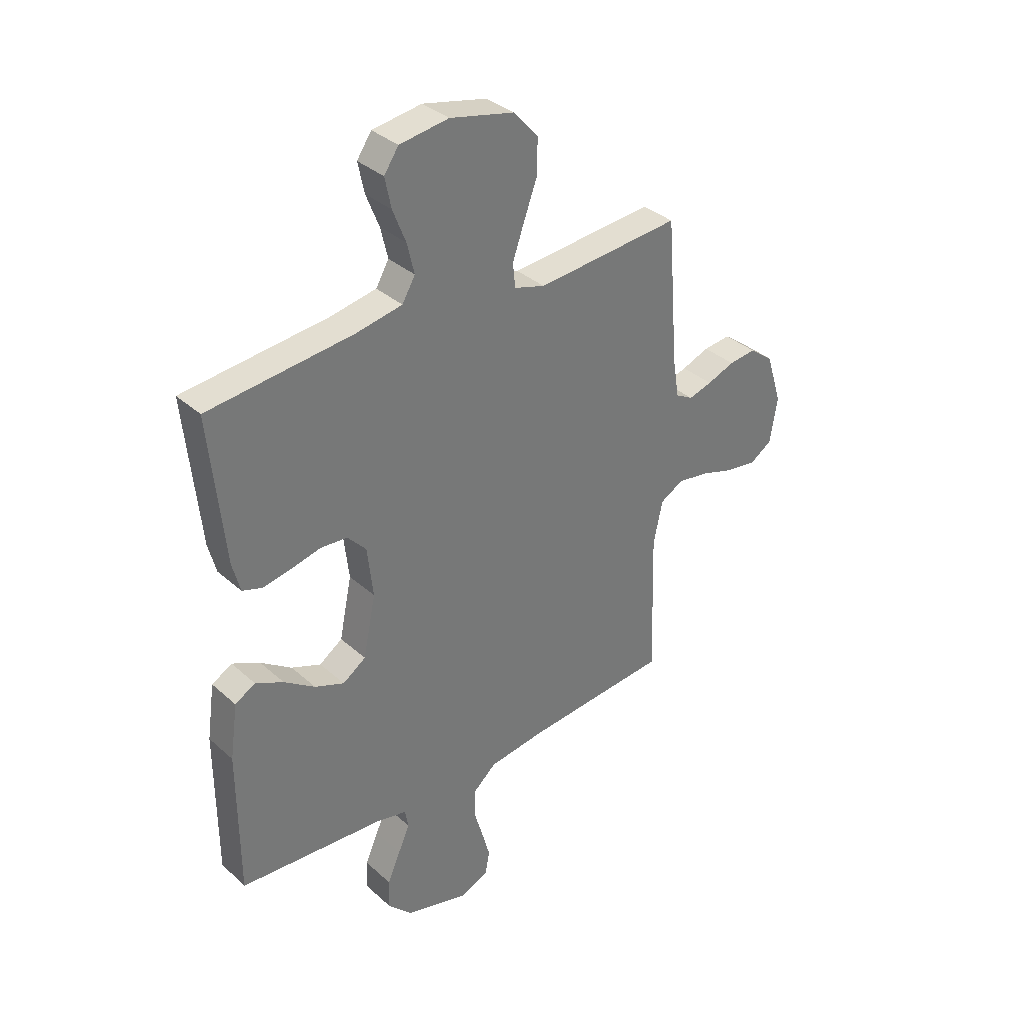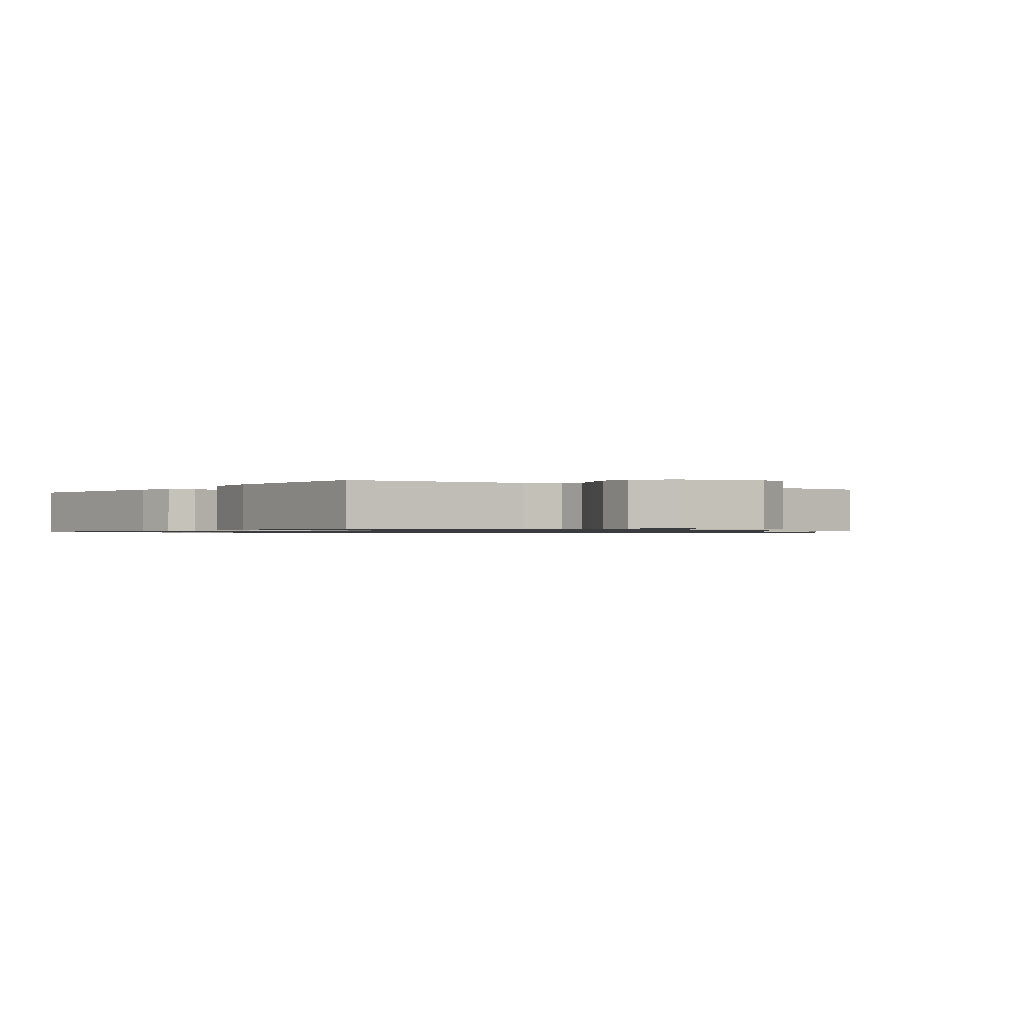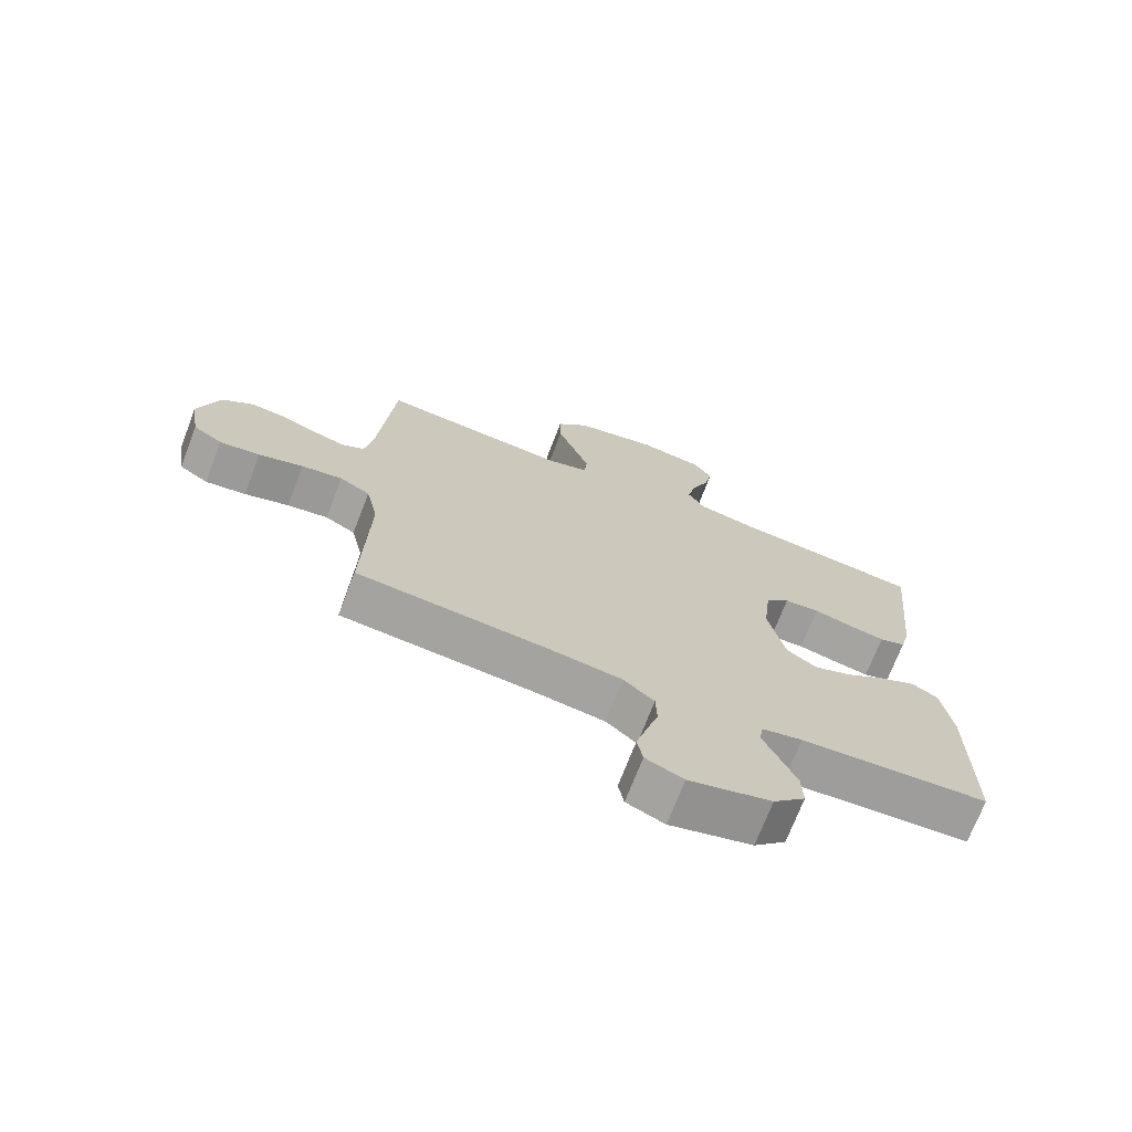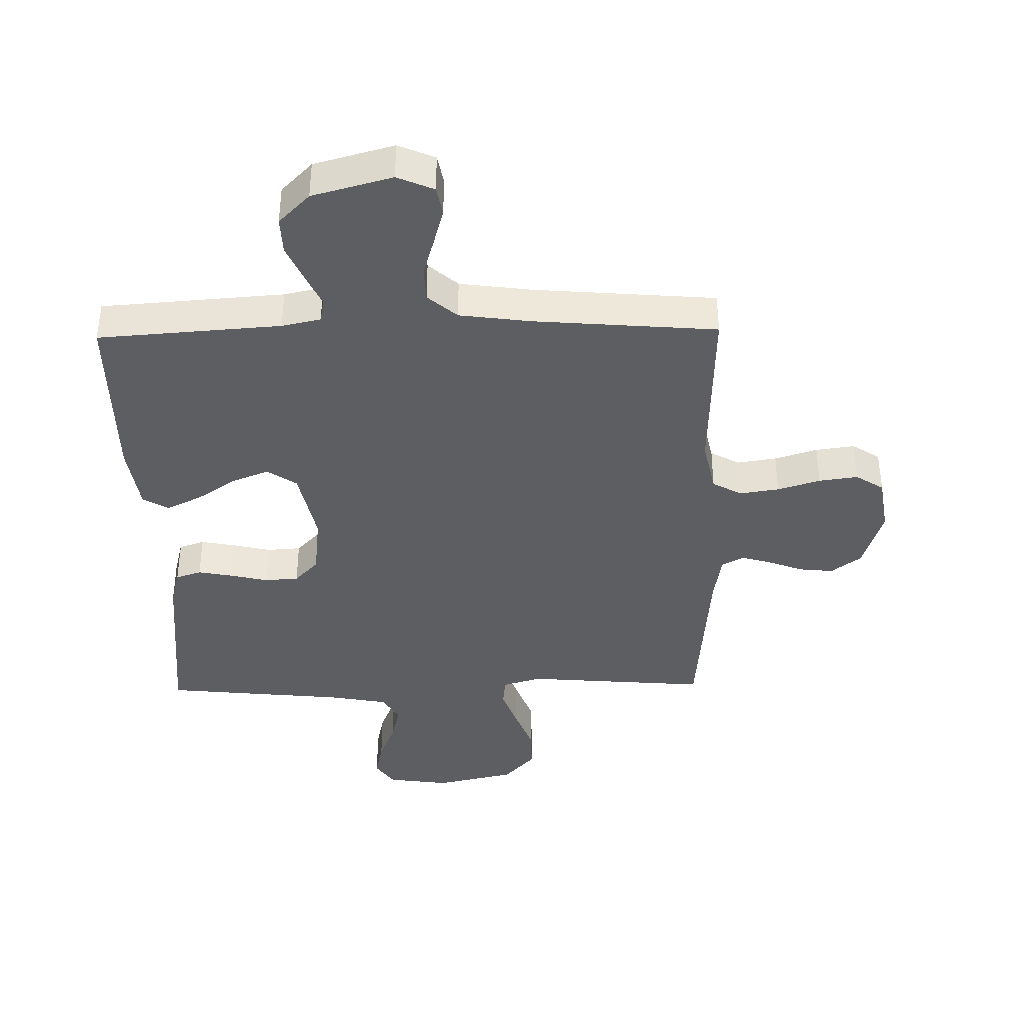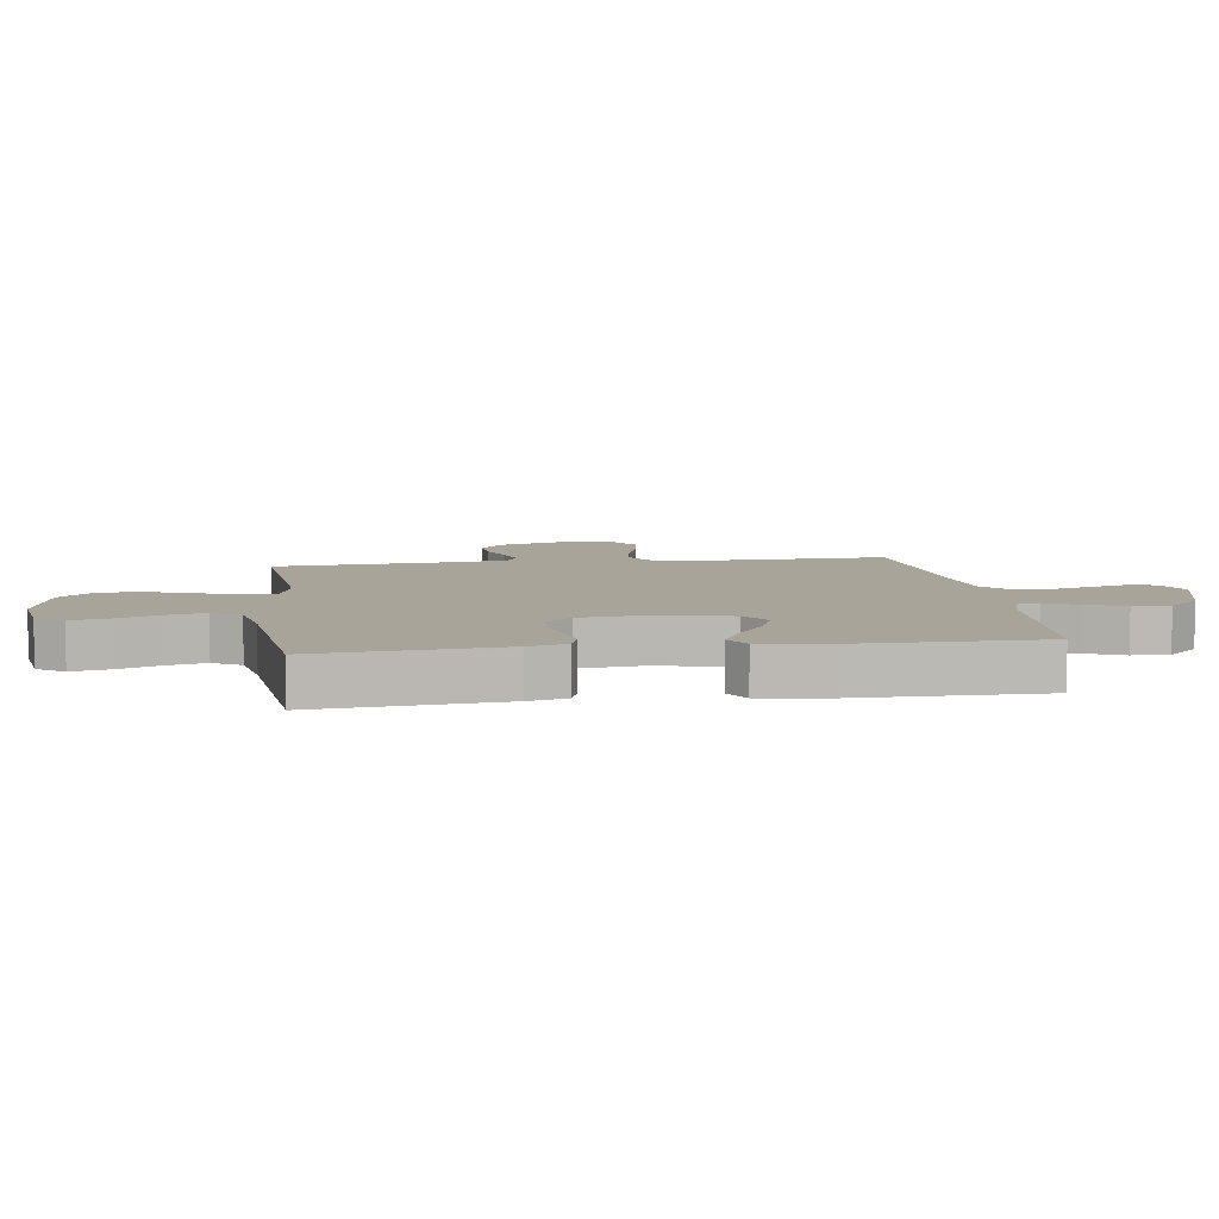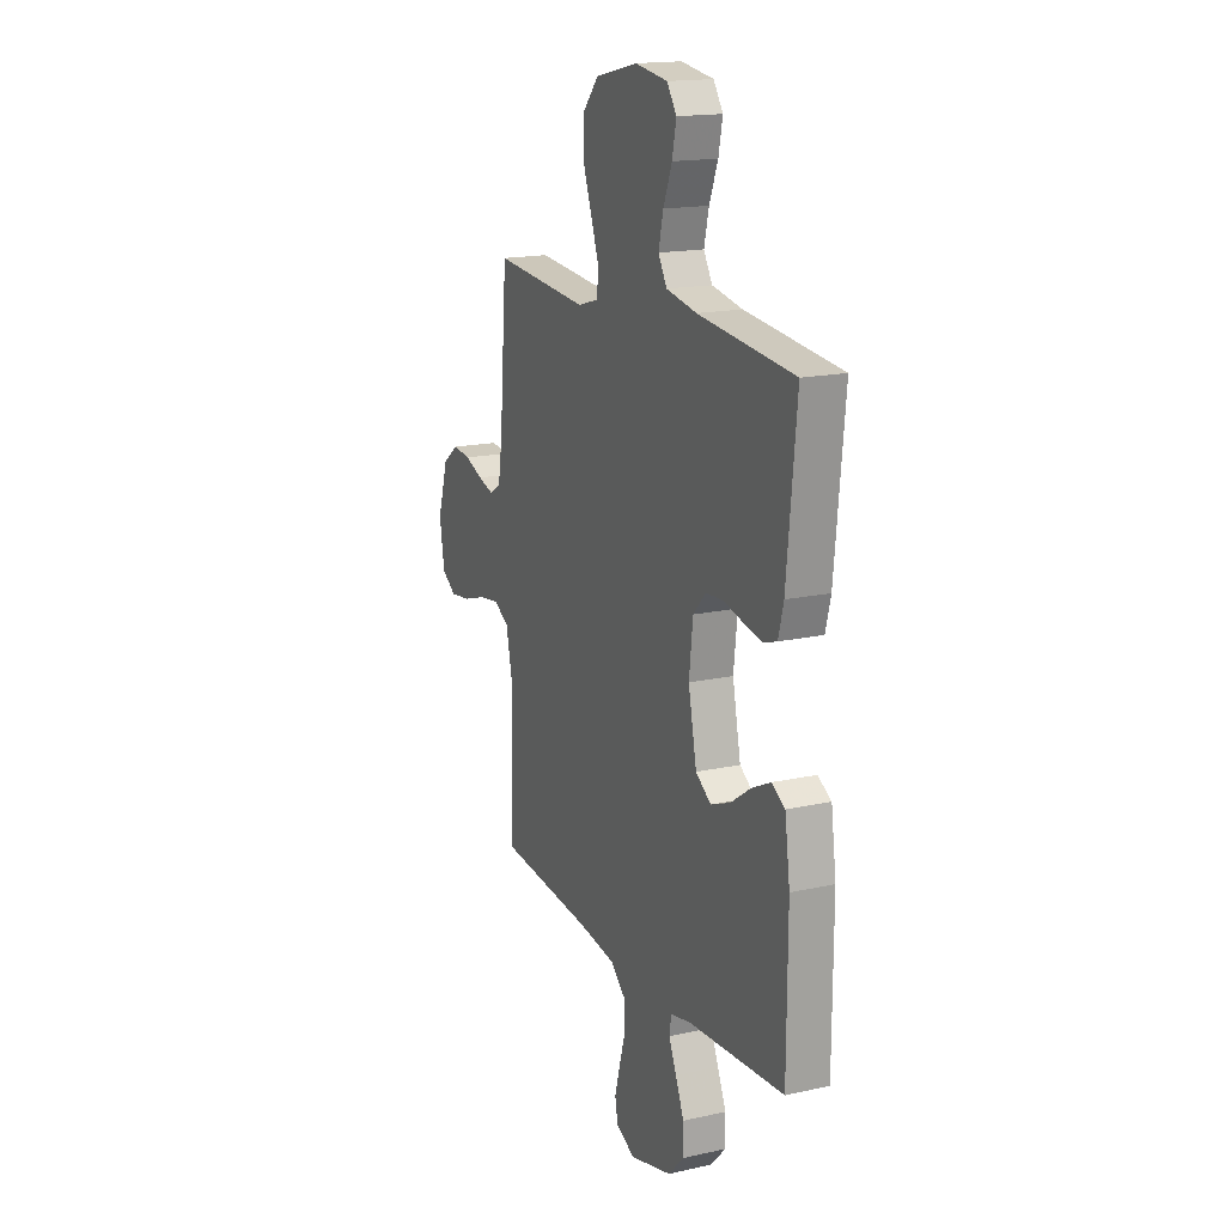
<metadata>
{"format":"obj","ext":"obj","renderer":"f3d","projection":"perspective","resolution":1024,"background":"white","views":[{"elev":34.7,"azim":139.8,"up":"+Z"},{"elev":-0.8,"azim":144.2,"up":"+Y"},{"elev":-71.8,"azim":-21.1,"up":"+Z"},{"elev":-38.8,"azim":-178.9,"up":"+Y"},{"elev":7.2,"azim":82.1,"up":"+Y"},{"elev":16.9,"azim":66.0,"up":"+Z"}]}
</metadata>
<code>
v 0.5 0.07 -0.5
v 0.2 0.07 -0.522
v 0.136 0.07 -0.536
v 0.129 0.07 -0.575
v 0.153 0.07 -0.629
v 0.18 0.07 -0.691
v 0.182 0.07 -0.752
v 0.131 0.07 -0.804
v 0 0.07 -0.84
v -0.06 0.07 -0.814
v -0.069 0.07 -0.766
v -0.052 0.07 -0.705
v -0.033 0.07 -0.64
v -0.035 0.07 -0.583
v -0.083 0.07 -0.541
v -0.2 0.07 -0.525
v -0.5 0.07 -0.5
v -0.491 0.07 -0.2
v -0.51 0.07 -0.111
v -0.558 0.07 -0.084
v -0.623 0.07 -0.094
v -0.693 0.07 -0.116
v -0.757 0.07 -0.125
v -0.803 0.07 -0.095
v -0.818 0.07 0
v -0.785 0.07 0.105
v -0.736 0.07 0.142
v -0.679 0.07 0.136
v -0.622 0.07 0.114
v -0.573 0.07 0.1
v -0.537 0.07 0.12
v -0.524 0.07 0.2
v -0.5 0.07 0.5
v -0.2 0.07 0.475
v -0.136 0.07 0.494
v -0.131 0.07 0.544
v -0.155 0.07 0.612
v -0.183 0.07 0.688
v -0.184 0.07 0.76
v -0.133 0.07 0.817
v 0 0.07 0.847
v 0.102 0.07 0.832
v 0.132 0.07 0.788
v 0.119 0.07 0.726
v 0.092 0.07 0.658
v 0.077 0.07 0.595
v 0.104 0.07 0.549
v 0.2 0.07 0.531
v 0.5 0.07 0.5
v 0.47 0.07 0.2
v 0.454 0.07 0.138
v 0.412 0.07 0.124
v 0.355 0.07 0.135
v 0.293 0.07 0.15
v 0.237 0.07 0.146
v 0.198 0.07 0.104
v 0.186 0.07 0
v 0.212 0.07 -0.126
v 0.26 0.07 -0.159
v 0.321 0.07 -0.135
v 0.385 0.07 -0.091
v 0.443 0.07 -0.063
v 0.485 0.07 -0.087
v 0.501 0.07 -0.2
v 0.5 0 -0.5
v 0.2 0 -0.522
v 0.136 0 -0.536
v 0.129 0 -0.575
v 0.153 0 -0.629
v 0.18 0 -0.691
v 0.182 0 -0.752
v 0.131 0 -0.804
v 0 0 -0.84
v -0.06 0 -0.814
v -0.069 0 -0.766
v -0.052 0 -0.705
v -0.033 0 -0.64
v -0.035 0 -0.583
v -0.083 0 -0.541
v -0.2 0 -0.525
v -0.5 0 -0.5
v -0.491 0 -0.2
v -0.51 0 -0.111
v -0.558 0 -0.084
v -0.623 0 -0.094
v -0.693 0 -0.116
v -0.757 0 -0.125
v -0.803 0 -0.095
v -0.818 0 0
v -0.785 0 0.105
v -0.736 0 0.142
v -0.679 0 0.136
v -0.622 0 0.114
v -0.573 0 0.1
v -0.537 0 0.12
v -0.524 0 0.2
v -0.5 0 0.5
v -0.2 0 0.475
v -0.136 0 0.494
v -0.131 0 0.544
v -0.155 0 0.612
v -0.183 0 0.688
v -0.184 0 0.76
v -0.133 0 0.817
v 0 0 0.847
v 0.102 0 0.832
v 0.132 0 0.788
v 0.119 0 0.726
v 0.092 0 0.658
v 0.077 0 0.595
v 0.104 0 0.549
v 0.2 0 0.531
v 0.5 0 0.5
v 0.47 0 0.2
v 0.454 0 0.138
v 0.412 0 0.124
v 0.355 0 0.135
v 0.293 0 0.15
v 0.237 0 0.146
v 0.198 0 0.104
v 0.186 0 0
v 0.212 0 -0.126
v 0.26 0 -0.159
v 0.321 0 -0.135
v 0.385 0 -0.091
v 0.443 0 -0.063
v 0.485 0 -0.087
v 0.501 0 -0.2
f 64 1 2
f 63 64 2
f 62 63 2
f 61 62 2
f 60 61 2
f 59 60 2 3
f 58 59 3
f 57 58 3
f 52 53 54
f 51 52 54
f 50 51 54
f 49 50 54
f 48 49 54
f 47 48 54 55
f 46 47 55 56
f 43 44 45
f 42 43 45
f 41 42 45
f 40 41 45
f 39 40 45
f 38 39 45
f 37 38 45
f 36 37 45 46
f 46 56 57
f 36 46 57
f 35 36 57
f 32 33 34
f 57 3 4
f 35 57 4
f 34 35 4
f 32 34 4
f 31 32 4
f 27 28 29
f 26 27 29
f 25 26 29
f 24 25 29
f 23 24 29
f 22 23 29
f 21 22 29
f 20 21 29 30
f 16 17 18
f 15 16 18 19
f 14 15 19
f 11 12 13
f 10 11 13
f 9 10 13
f 8 9 13
f 7 8 13
f 6 7 13
f 5 6 13
f 4 5 13
f 4 13 14
f 31 4 14 19
f 19 20 30 31
f 66 65 128
f 66 128 127
f 66 127 126
f 66 126 125
f 66 125 124
f 67 66 124 123
f 67 123 122
f 67 122 121
f 118 117 116
f 118 116 115
f 118 115 114
f 118 114 113
f 118 113 112
f 119 118 112 111
f 120 119 111 110
f 109 108 107
f 109 107 106
f 109 106 105
f 109 105 104
f 109 104 103
f 109 103 102
f 109 102 101
f 110 109 101 100
f 121 120 110
f 121 110 100
f 121 100 99
f 98 97 96
f 68 67 121
f 68 121 99
f 68 99 98
f 68 98 96
f 68 96 95
f 93 92 91
f 93 91 90
f 93 90 89
f 93 89 88
f 93 88 87
f 93 87 86
f 93 86 85
f 94 93 85 84
f 82 81 80
f 83 82 80 79
f 83 79 78
f 77 76 75
f 77 75 74
f 77 74 73
f 77 73 72
f 77 72 71
f 77 71 70
f 77 70 69
f 77 69 68
f 78 77 68
f 83 78 68 95
f 95 94 84 83
f 1 65 66 2
f 2 66 67 3
f 3 67 68 4
f 4 68 69 5
f 5 69 70 6
f 6 70 71 7
f 7 71 72 8
f 8 72 73 9
f 9 73 74 10
f 10 74 75 11
f 11 75 76 12
f 12 76 77 13
f 13 77 78 14
f 14 78 79 15
f 15 79 80 16
f 16 80 81 17
f 17 81 82 18
f 18 82 83 19
f 19 83 84 20
f 20 84 85 21
f 21 85 86 22
f 22 86 87 23
f 23 87 88 24
f 24 88 89 25
f 25 89 90 26
f 26 90 91 27
f 27 91 92 28
f 28 92 93 29
f 29 93 94 30
f 30 94 95 31
f 31 95 96 32
f 32 96 97 33
f 33 97 98 34
f 34 98 99 35
f 35 99 100 36
f 36 100 101 37
f 37 101 102 38
f 38 102 103 39
f 39 103 104 40
f 40 104 105 41
f 41 105 106 42
f 42 106 107 43
f 43 107 108 44
f 44 108 109 45
f 45 109 110 46
f 46 110 111 47
f 47 111 112 48
f 48 112 113 49
f 49 113 114 50
f 50 114 115 51
f 51 115 116 52
f 52 116 117 53
f 53 117 118 54
f 54 118 119 55
f 55 119 120 56
f 56 120 121 57
f 57 121 122 58
f 58 122 123 59
f 59 123 124 60
f 60 124 125 61
f 61 125 126 62
f 62 126 127 63
f 63 127 128 64
f 64 128 65 1

</code>
